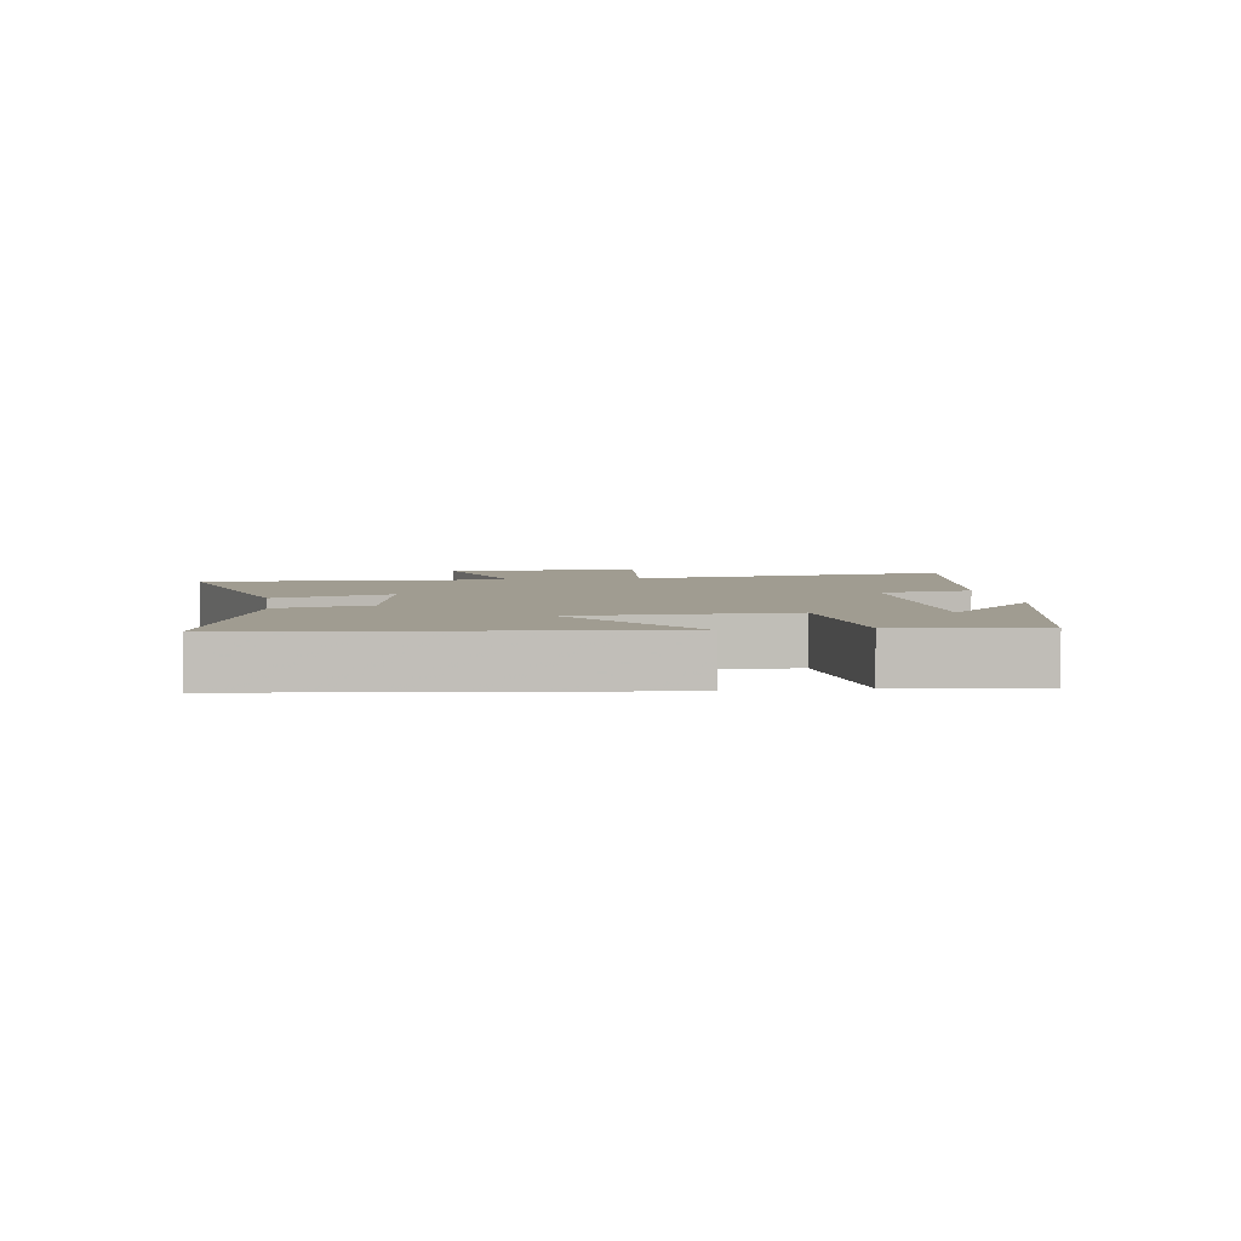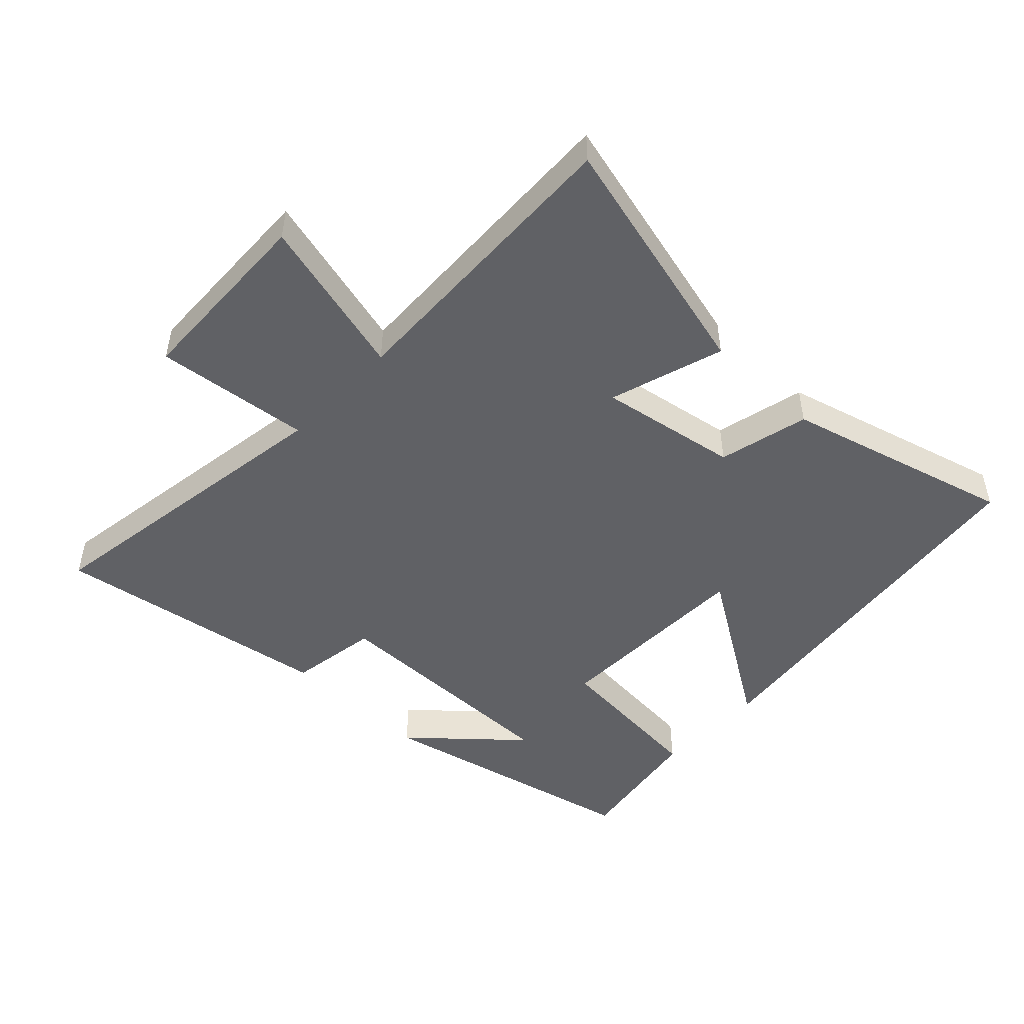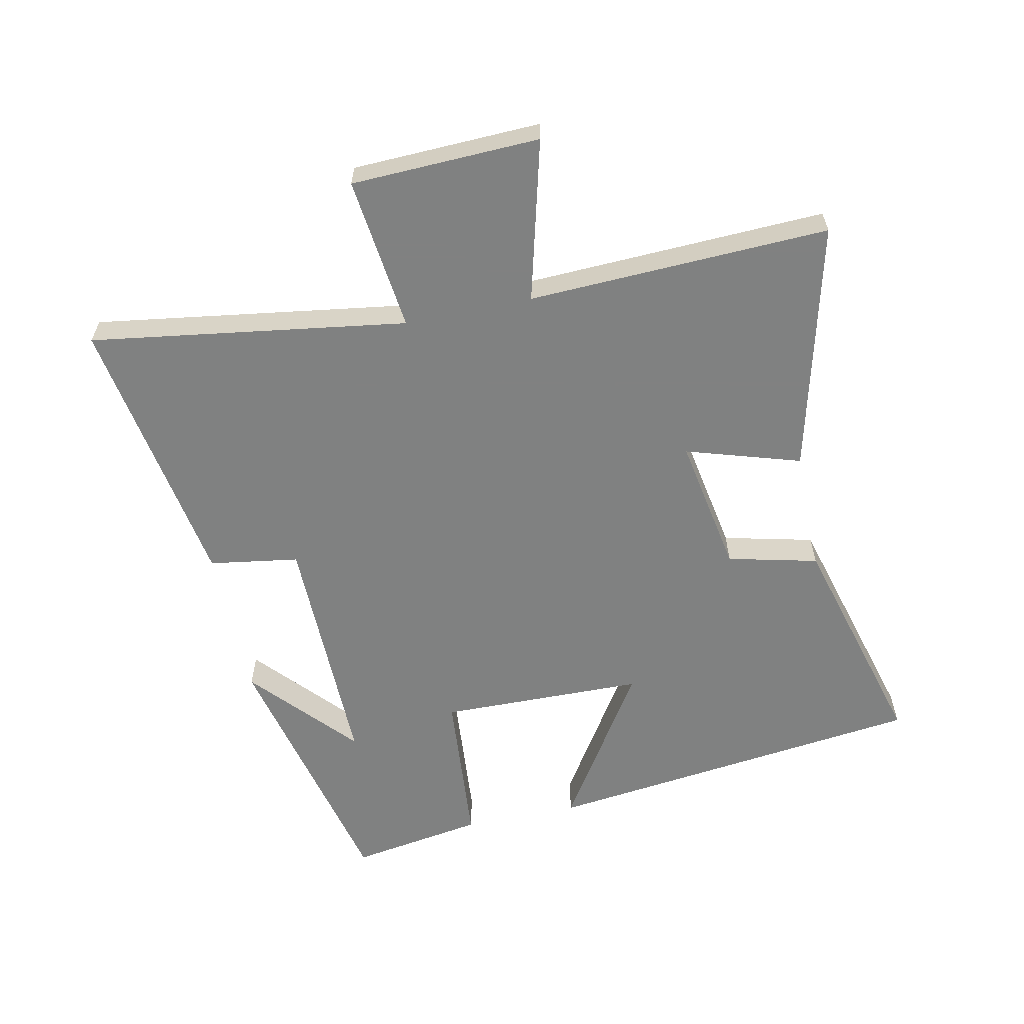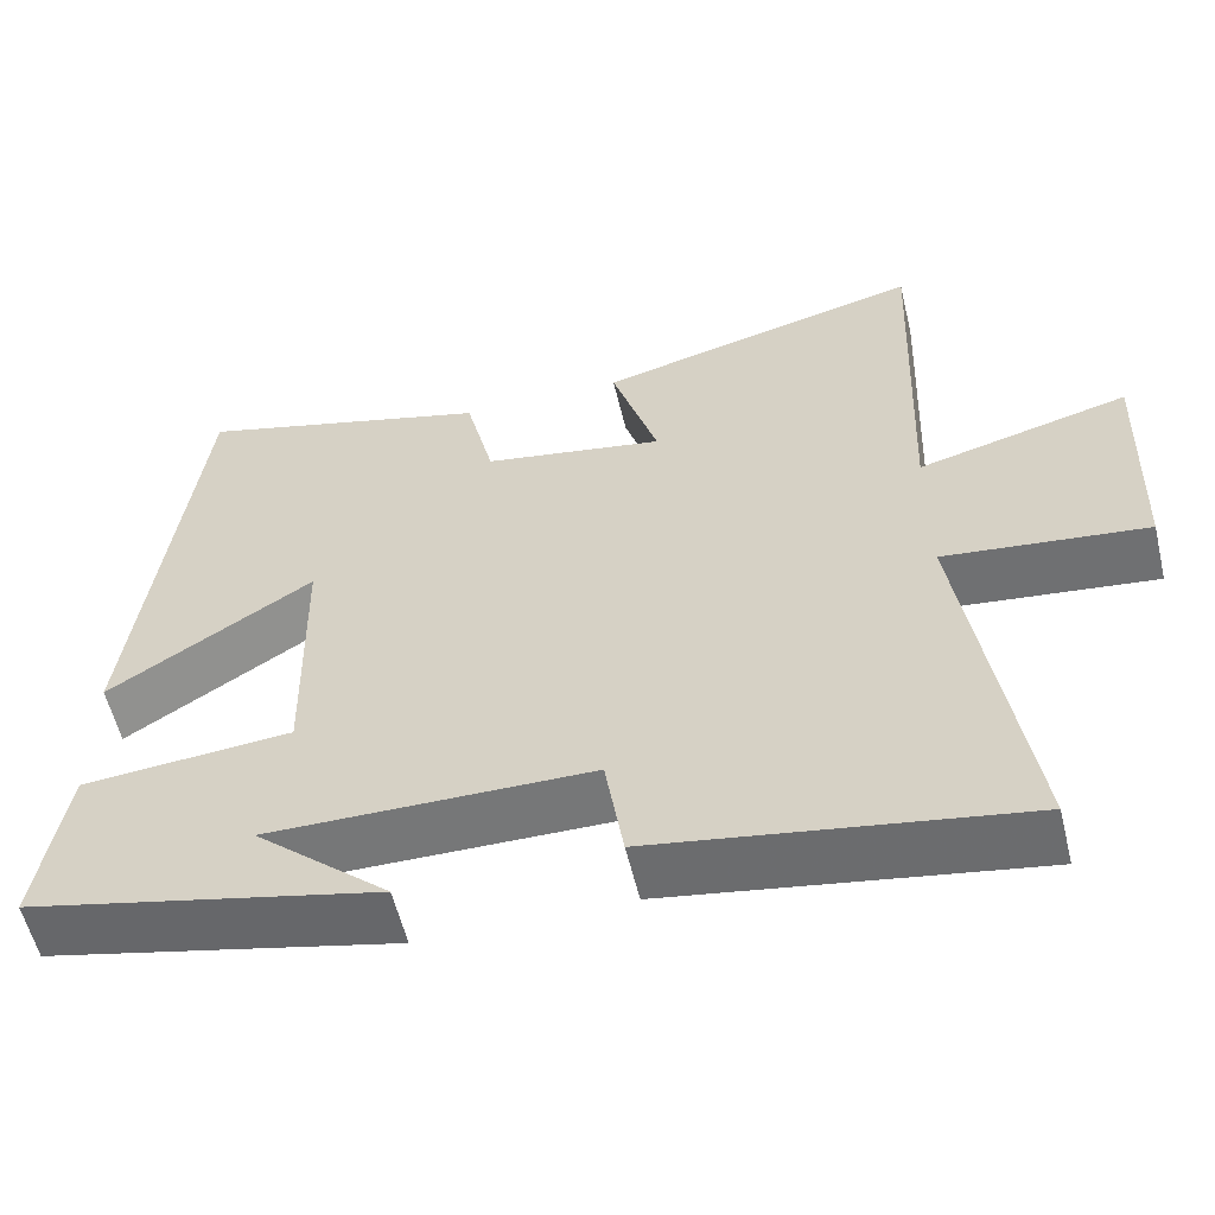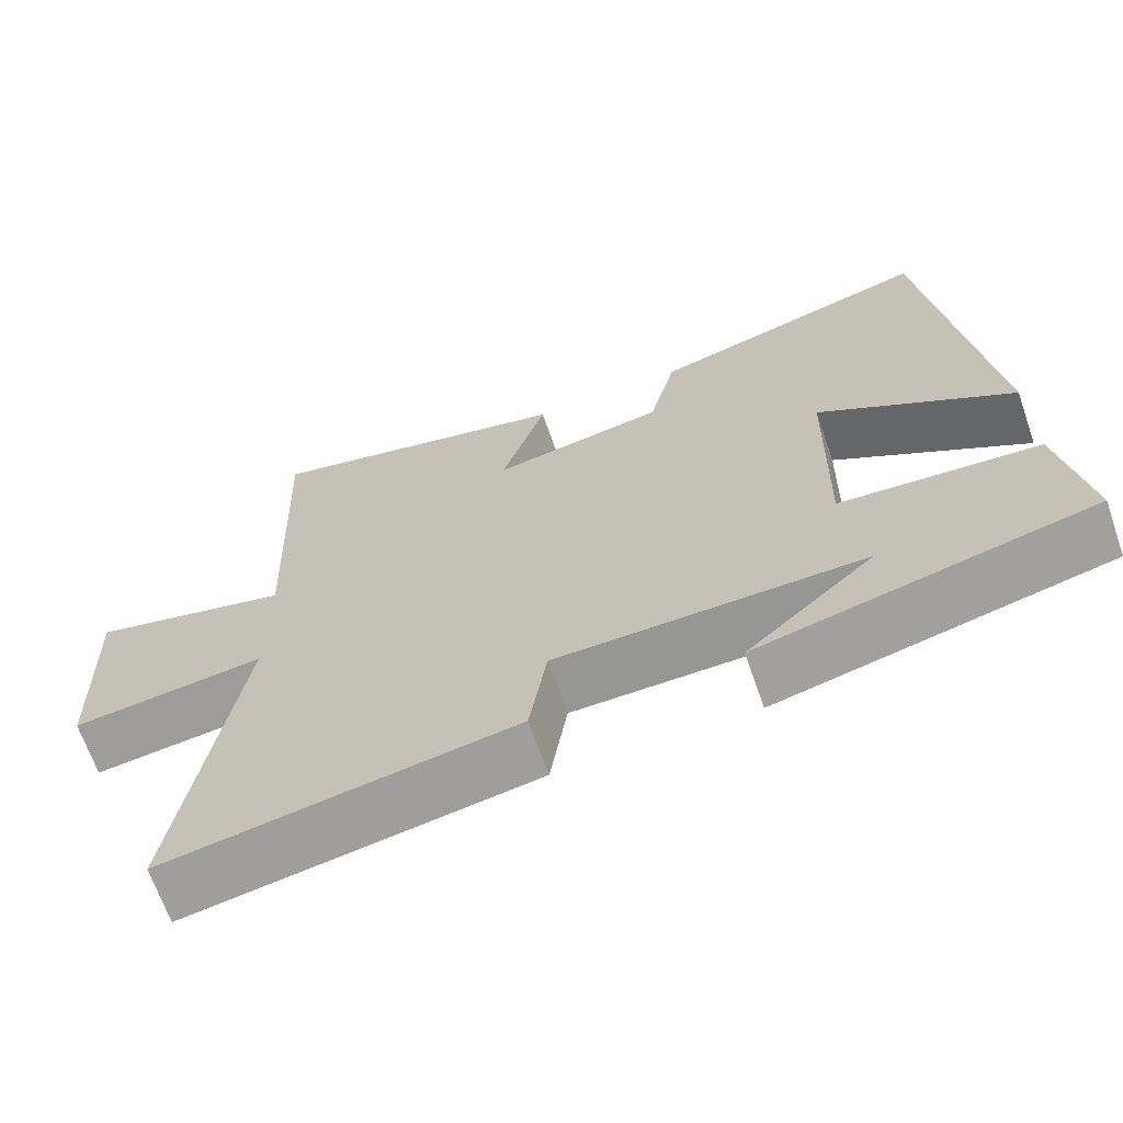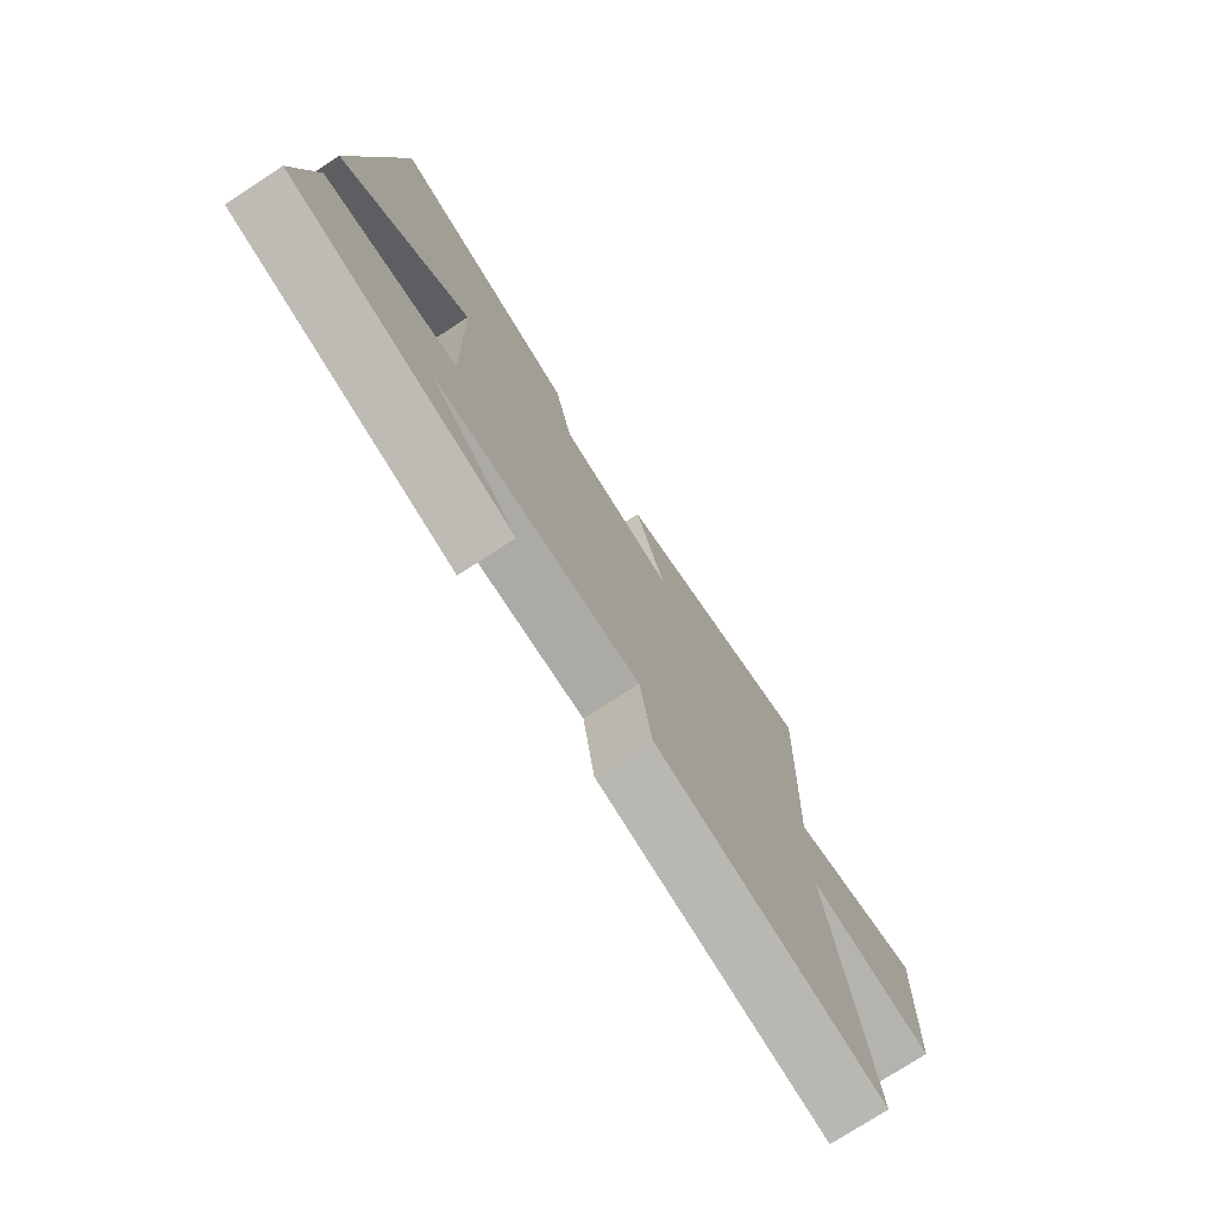
<metadata>
{"format":"obj","ext":"obj","renderer":"f3d","projection":"perspective","resolution":1024,"background":"white","views":[{"elev":4.4,"azim":81.3,"up":"+Y"},{"elev":-48.7,"azim":-43.7,"up":"+Y"},{"elev":-60.3,"azim":-78.1,"up":"+Y"},{"elev":-57.2,"azim":-166.5,"up":"+Z"},{"elev":-67.5,"azim":19.2,"up":"+Z"},{"elev":-75.5,"azim":123.0,"up":"+Z"}]}
</metadata>
<code>
v 0.427 0.07 0.598
v 0.5 0.07 -0.006
v 0.254 0.07 0.151
v 0.248 0.07 -0.171
v 0.5 0.07 -0.192
v 0.534 0.07 -0.403
v 0.112 0.07 -0.5
v 0.274 0.07 -0.355
v -0.114 0.07 -0.359
v -0.136 0.07 -0.5
v -0.574 0.07 -0.572
v -0.5 0.07 -0.076
v -0.743 0.07 -0.104
v -0.753 0.07 0.192
v -0.5 0.07 0.126
v -0.518 0.07 0.598
v -0.126 0.07 0.5
v -0.182 0.07 0.32
v 0.036 0.07 0.358
v 0.07 0.07 0.5
v 0.427 0 0.598
v 0.5 0 -0.006
v 0.254 0 0.151
v 0.248 0 -0.171
v 0.5 0 -0.192
v 0.534 0 -0.403
v 0.112 0 -0.5
v 0.274 0 -0.355
v -0.114 0 -0.359
v -0.136 0 -0.5
v -0.574 0 -0.572
v -0.5 0 -0.076
v -0.743 0 -0.104
v -0.753 0 0.192
v -0.5 0 0.126
v -0.518 0 0.598
v -0.126 0 0.5
v -0.182 0 0.32
v 0.036 0 0.358
v 0.07 0 0.5
f 19 20 1 2
f 15 16 17 18
f 15 18 19
f 12 13 14 15
f 12 15 19
f 9 10 11 12
f 8 9 12 19
f 5 6 7 8
f 4 5 8
f 4 8 19
f 3 4 19
f 2 3 19
f 22 21 40 39
f 38 37 36 35
f 39 38 35
f 35 34 33 32
f 39 35 32
f 32 31 30 29
f 39 32 29 28
f 28 27 26 25
f 28 25 24
f 39 28 24
f 39 24 23
f 39 23 22
f 1 21 22 2
f 2 22 23 3
f 3 23 24 4
f 4 24 25 5
f 5 25 26 6
f 6 26 27 7
f 7 27 28 8
f 8 28 29 9
f 9 29 30 10
f 10 30 31 11
f 11 31 32 12
f 12 32 33 13
f 13 33 34 14
f 14 34 35 15
f 15 35 36 16
f 16 36 37 17
f 17 37 38 18
f 18 38 39 19
f 19 39 40 20
f 20 40 21 1

</code>
